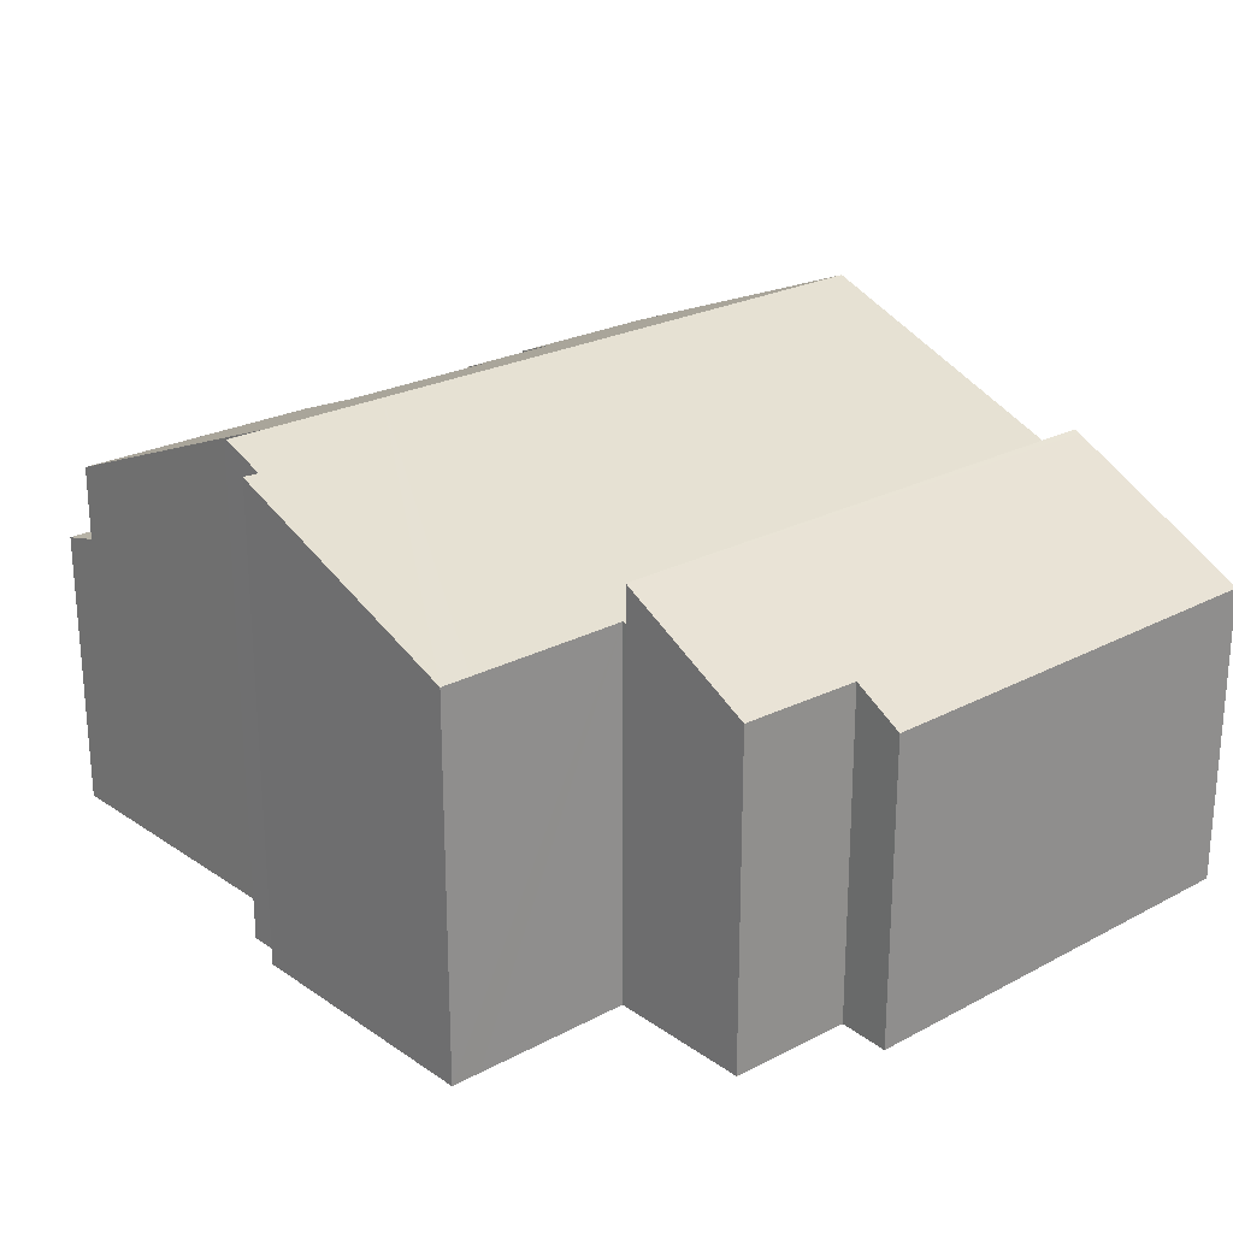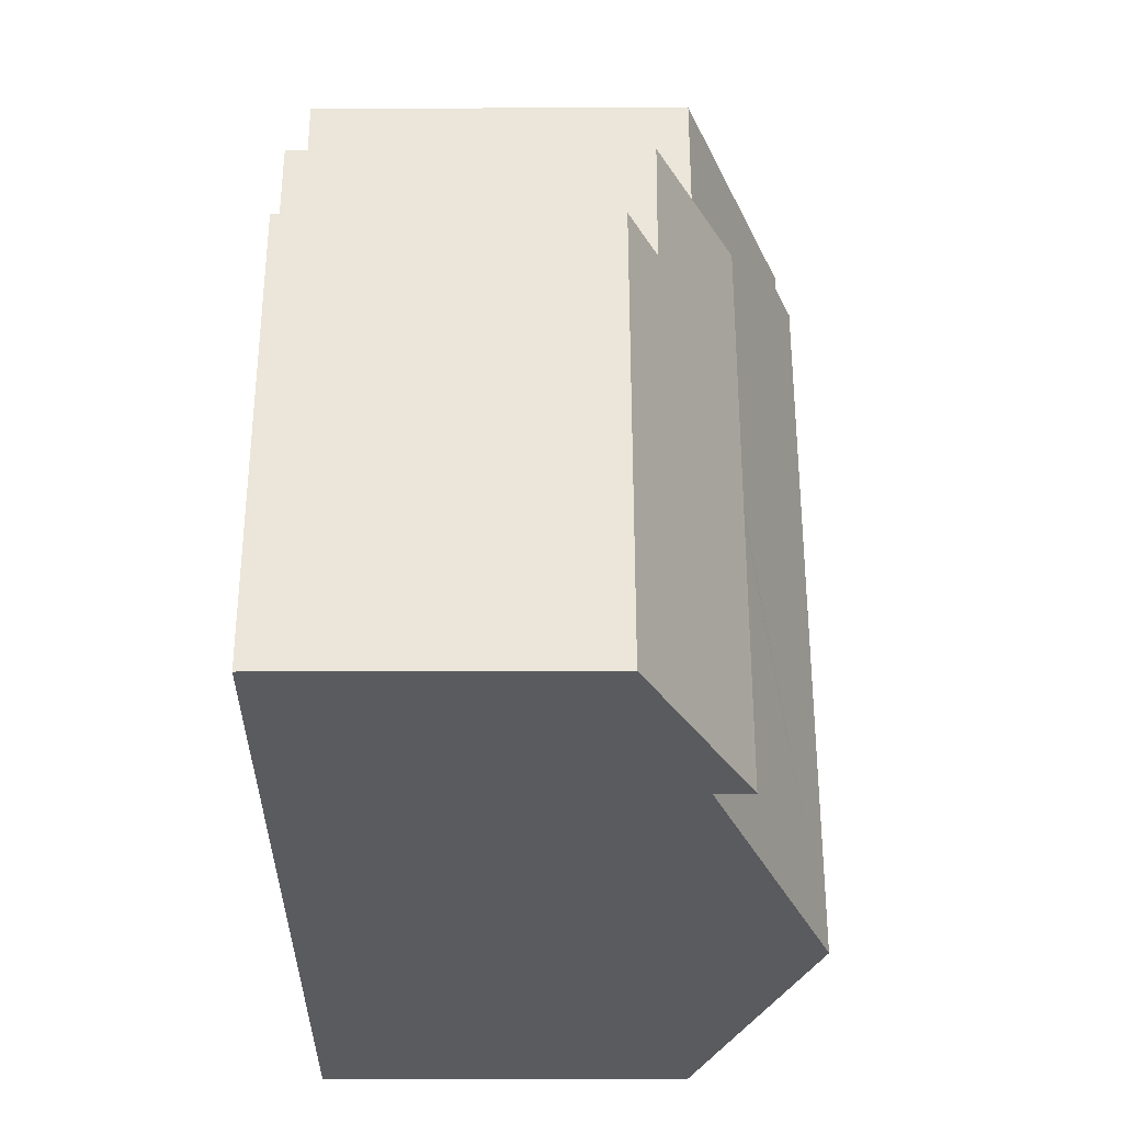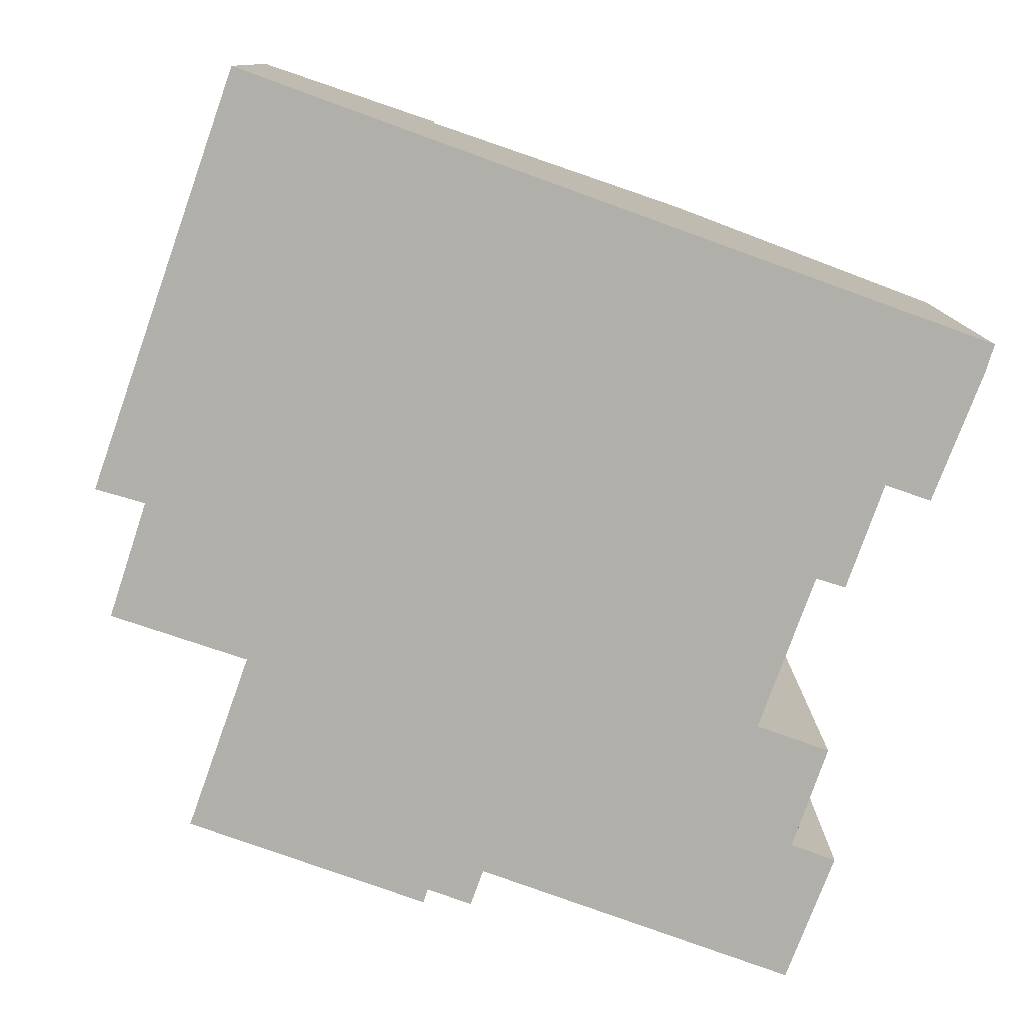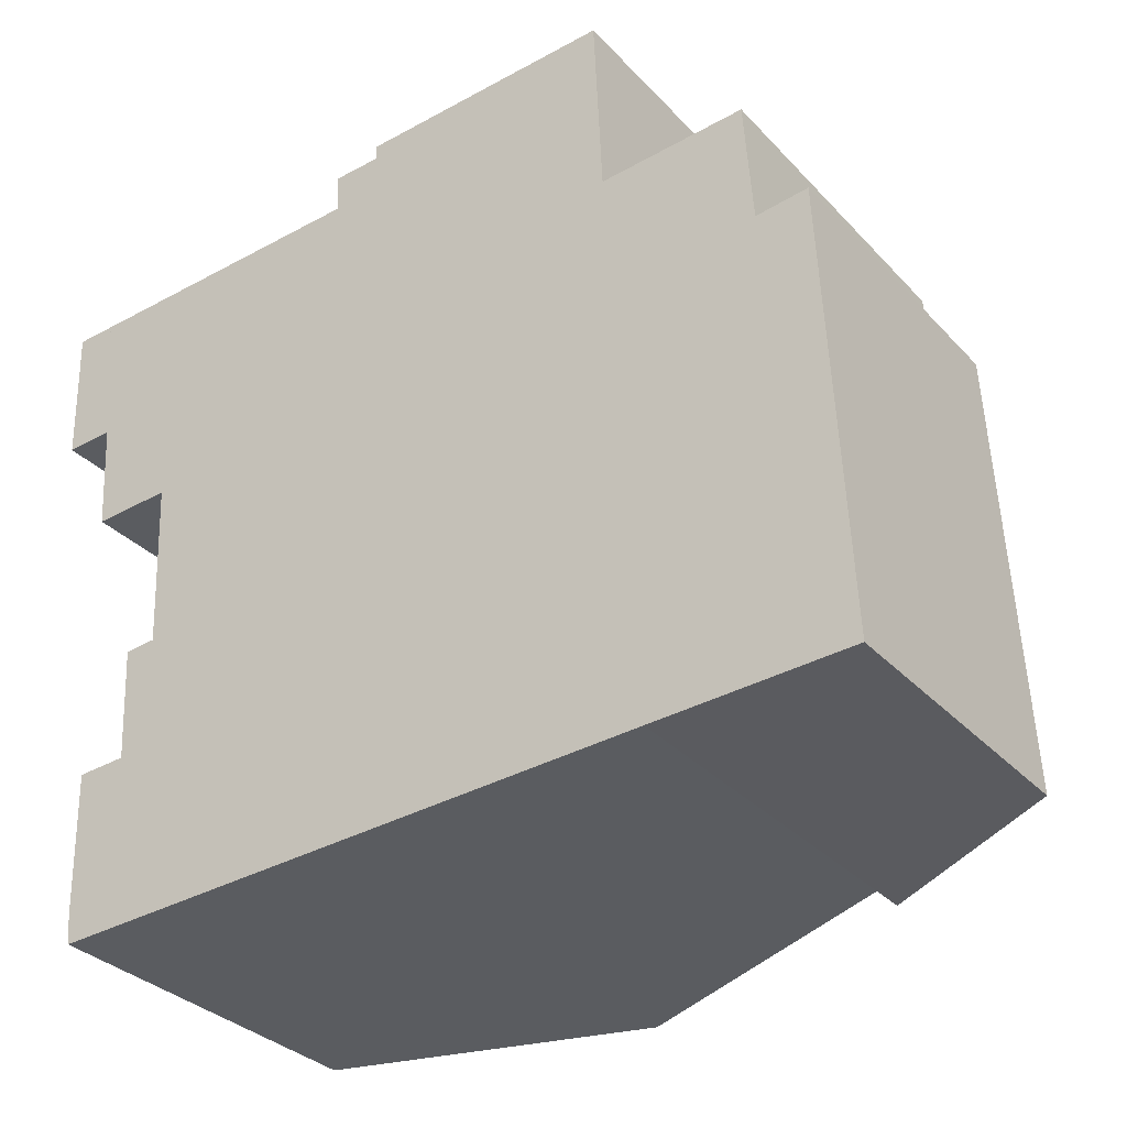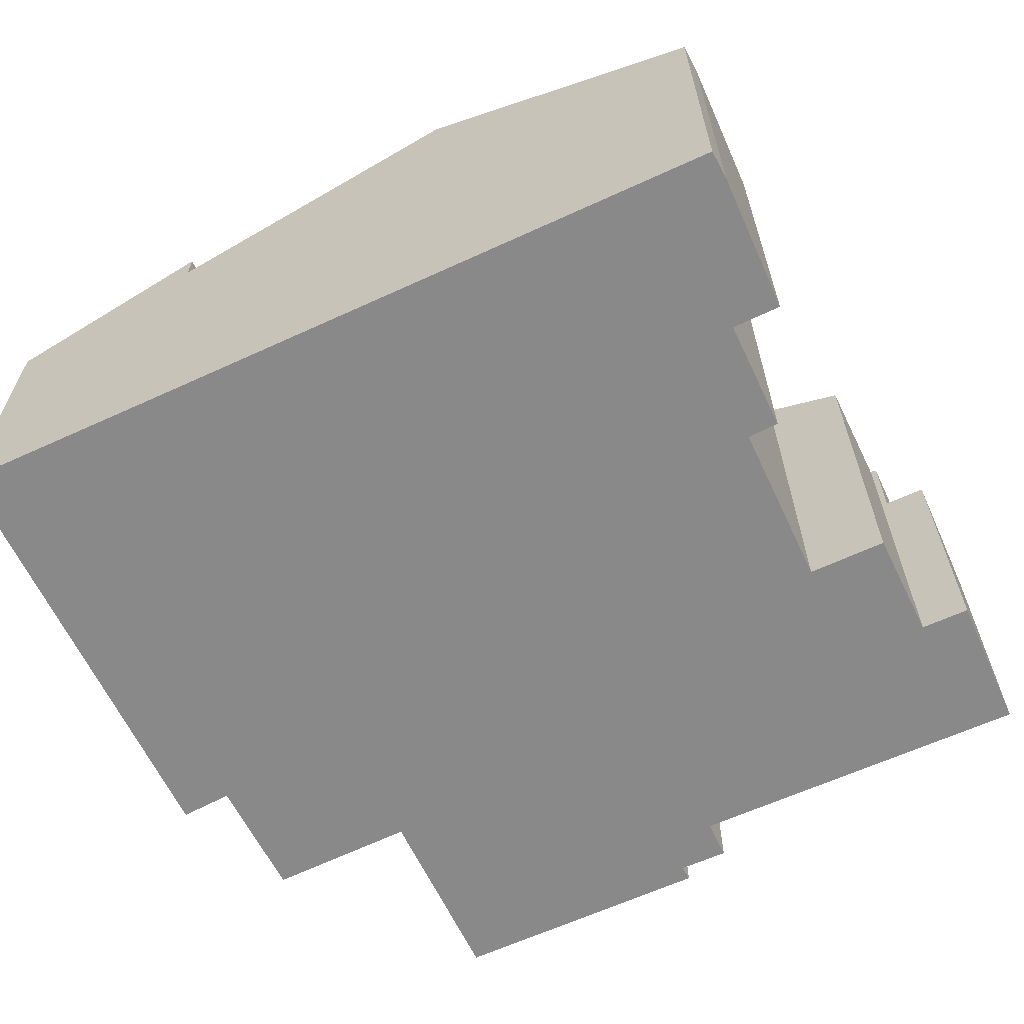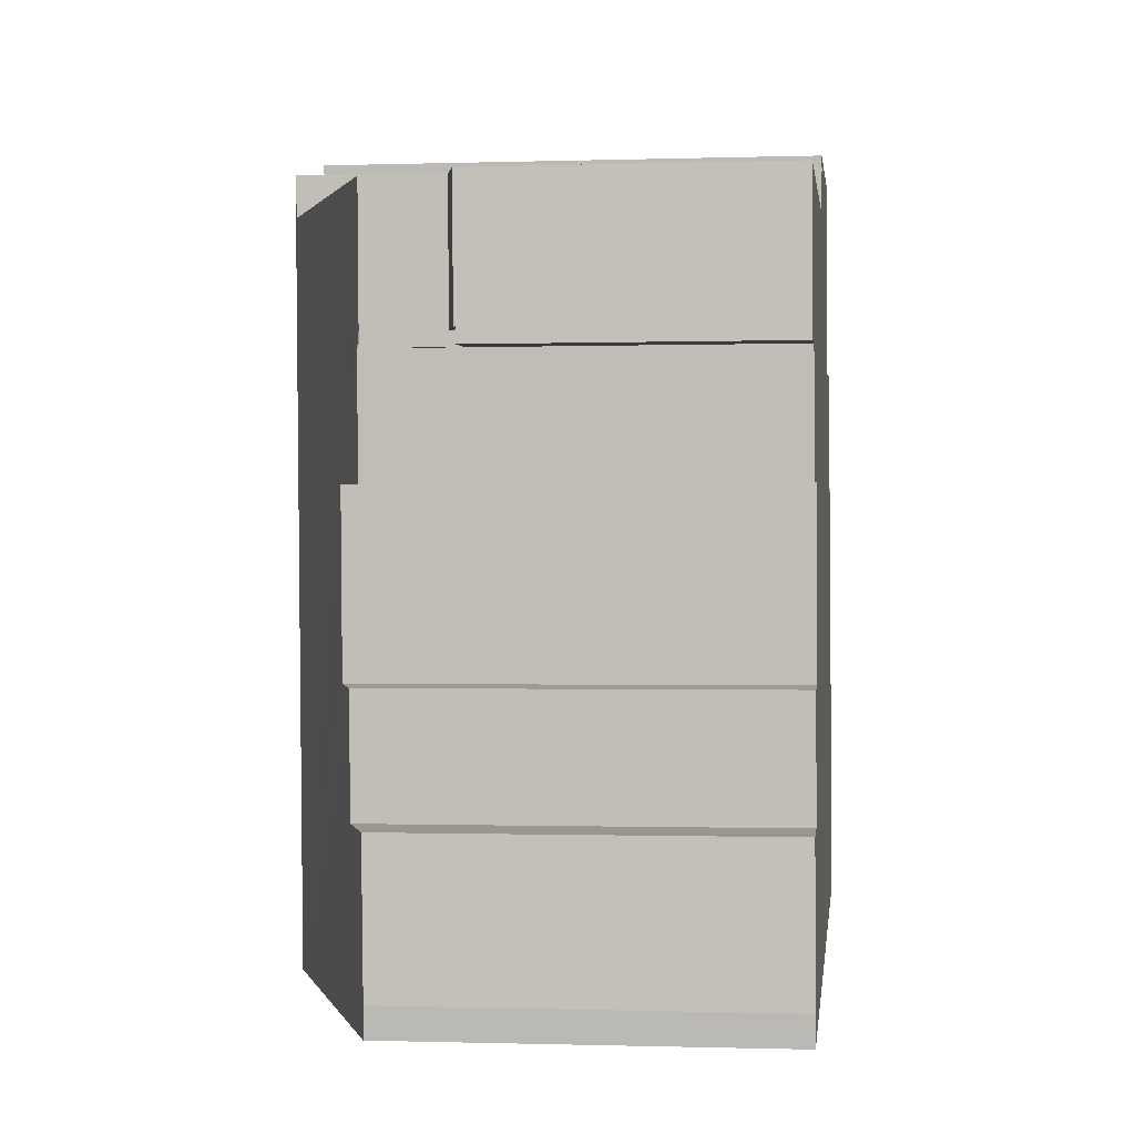
<metadata>
{"format":"obj","ext":"obj","renderer":"f3d","projection":"perspective","resolution":1024,"background":"white","views":[{"elev":23.7,"azim":45.8,"up":"+Y"},{"elev":-30.6,"azim":90.3,"up":"+Z"},{"elev":-78.0,"azim":157.7,"up":"+Y"},{"elev":-32.4,"azim":35.2,"up":"+Z"},{"elev":-63.0,"azim":-157.5,"up":"+Y"},{"elev":-0.7,"azim":-83.3,"up":"+Z"}]}
</metadata>
<code>
v  1.172 8.164 -3.028
v  1.016 8.105 -2.729
v  0.888 8.106 0.034
v  7.808 10.75 -2.437
v  7.555 10.72 1.168
v  7.631 10.75 1.171
v  7.597 10.72 0.294
v  8.439 10.75 -15.22
v  3.071 8.856 -5.385
v  3.243 8.854 -9.108
v  2.547 8.583 -9.167
v  2.68 8.588 -11.68
v  1.591 8.165 -11.74
v  1.68 8.141 -14.87
v  1.747 8.155 -15.51
v  1.326 8.178 -5.469
v  8.631 10.36 1.206
v  14.61 8.109 -2.403
v  15.27 8.102 -14.92
v  14.54 8.137 -2.408
v  14.53 8.132 -2.149
v  14.38 8.126 1.138
v  14.35 8.125 1.799
v  8.6 10.36 1.544
v  1.326 3.349e-16 -5.469
v  1.172 1.854e-16 -3.028
v  1.031 1.858e-16 -3.035
v  1.031 8.109 -3.035
v  0.888 -2.082e-18 0.034
v  1.016 1.671e-16 -2.729
v  7.597 -1.8e-17 0.294
v  7.555 -7.152e-17 1.168
v  8.6 -9.454e-17 1.544
v  8.631 -7.385e-17 1.206
v  1.747 9.498e-16 -15.51
v  1.68 9.106e-16 -14.87
v  1.591 7.187e-16 -11.74
v  2.68 7.151e-16 -11.68
v  2.547 5.613e-16 -9.167
v  3.071 3.297e-16 -5.385
v  3.243 5.577e-16 -9.108
v  15.27 9.138e-16 -14.92
v  8.439 9.32e-16 -15.22
v  7.631 -7.17e-17 1.171
v  14.35 -1.102e-16 1.799
v  14.54 1.474e-16 -2.408
v  14.61 1.471e-16 -2.403
v  14.38 -6.968e-17 1.138
v  14.53 1.316e-16 -2.149
v  0.086 6.201 -2.769
v  1.031 6.201 -3.035
v  0.095 6.201 -3.078
v  1.016 6.201 -2.729
v  0.086 1.696e-16 -2.769
v  0.095 1.885e-16 -3.078
v  0 6.252 3.828e-16
v  1.016 6.471 -2.729
v  0.086 6.241 -2.769
v  0.888 6.471 0.034
v  0 0 0
v  15.39 8.843 -14.92
v  19.13 6.653 -4.835
v  19.6 6.676 -14.74
v  17.97 7.25 -4.958
v  17.78 7.273 -2.199
v  14.61 8.909 -2.403
v  15.27 8.909 -14.92
v  17.78 1.347e-16 -2.199
v  17.97 3.036e-16 -4.958
v  19.6 9.029e-16 -14.74
v  19.13 2.961e-16 -4.835
v  15.39 9.135e-16 -14.92
g defaultobject
f 1 2 3
f 4 5 6
f 5 4 7
f 7 4 3
f 3 4 8
f 3 8 9
f 3 9 1
f 9 8 10
f 10 8 11
f 11 8 12
f 12 8 13
f 13 8 14
f 14 8 15
f 16 1 9
f 6 17 4
f 8 18 19
f 18 8 20
f 20 8 21
f 21 8 22
f 22 8 4
f 22 4 23
f 23 4 17
f 23 17 24
f 25 1 16
f 1 25 26
f 27 2 28
f 2 27 3
f 3 27 29
f 29 27 30
f 31 5 7
f 5 31 32
f 17 33 24
f 33 17 34
f 35 14 15
f 14 35 36
f 14 37 13
f 37 14 36
f 38 11 12
f 11 38 39
f 10 40 9
f 40 10 41
f 26 28 1
f 28 26 27
f 42 8 19
f 8 42 15
f 15 42 43
f 15 43 35
f 40 16 9
f 16 40 25
f 3 31 7
f 31 3 29
f 5 17 6
f 17 5 32
f 17 32 34
f 34 32 44
f 33 23 24
f 23 33 45
f 46 18 20
f 18 46 47
f 13 38 12
f 38 13 37
f 11 41 10
f 41 11 39
f 45 22 23
f 22 45 21
f 21 45 20
f 20 45 48
f 20 48 46
f 46 48 49
f 47 19 18
f 19 47 42
f 30 27 26
f 26 25 40
f 43 36 35
f 36 43 42
f 36 42 37
f 37 42 38
f 38 42 47
f 38 47 41
f 38 41 39
f 41 47 40
f 40 47 46
f 40 46 26
f 26 46 30
f 46 29 30
f 29 46 49
f 29 49 31
f 31 49 48
f 31 48 32
f 32 48 44
f 44 48 34
f 34 48 45
f 34 45 33
f 50 51 52
f 51 50 53
f 54 53 50
f 53 54 30
f 30 51 53
f 51 30 27
f 27 52 51
f 52 27 55
f 55 50 52
f 50 55 54
f 54 27 30
f 27 54 55
f 56 57 58
f 57 56 59
f 56 29 59
f 29 56 60
f 29 57 59
f 57 29 30
f 30 58 57
f 58 30 54
f 58 60 56
f 60 58 54
f 60 30 29
f 30 60 54
f 61 62 63
f 62 61 64
f 64 61 65
f 65 61 66
f 66 61 67
f 68 64 65
f 64 68 69
f 62 70 63
f 70 62 71
f 69 62 64
f 62 69 71
f 47 65 66
f 65 47 68
f 70 61 63
f 61 70 67
f 67 70 42
f 42 70 72
f 42 66 67
f 66 42 47
f 71 72 70
f 72 71 42
f 42 71 69
f 42 69 47
f 47 69 68

</code>
